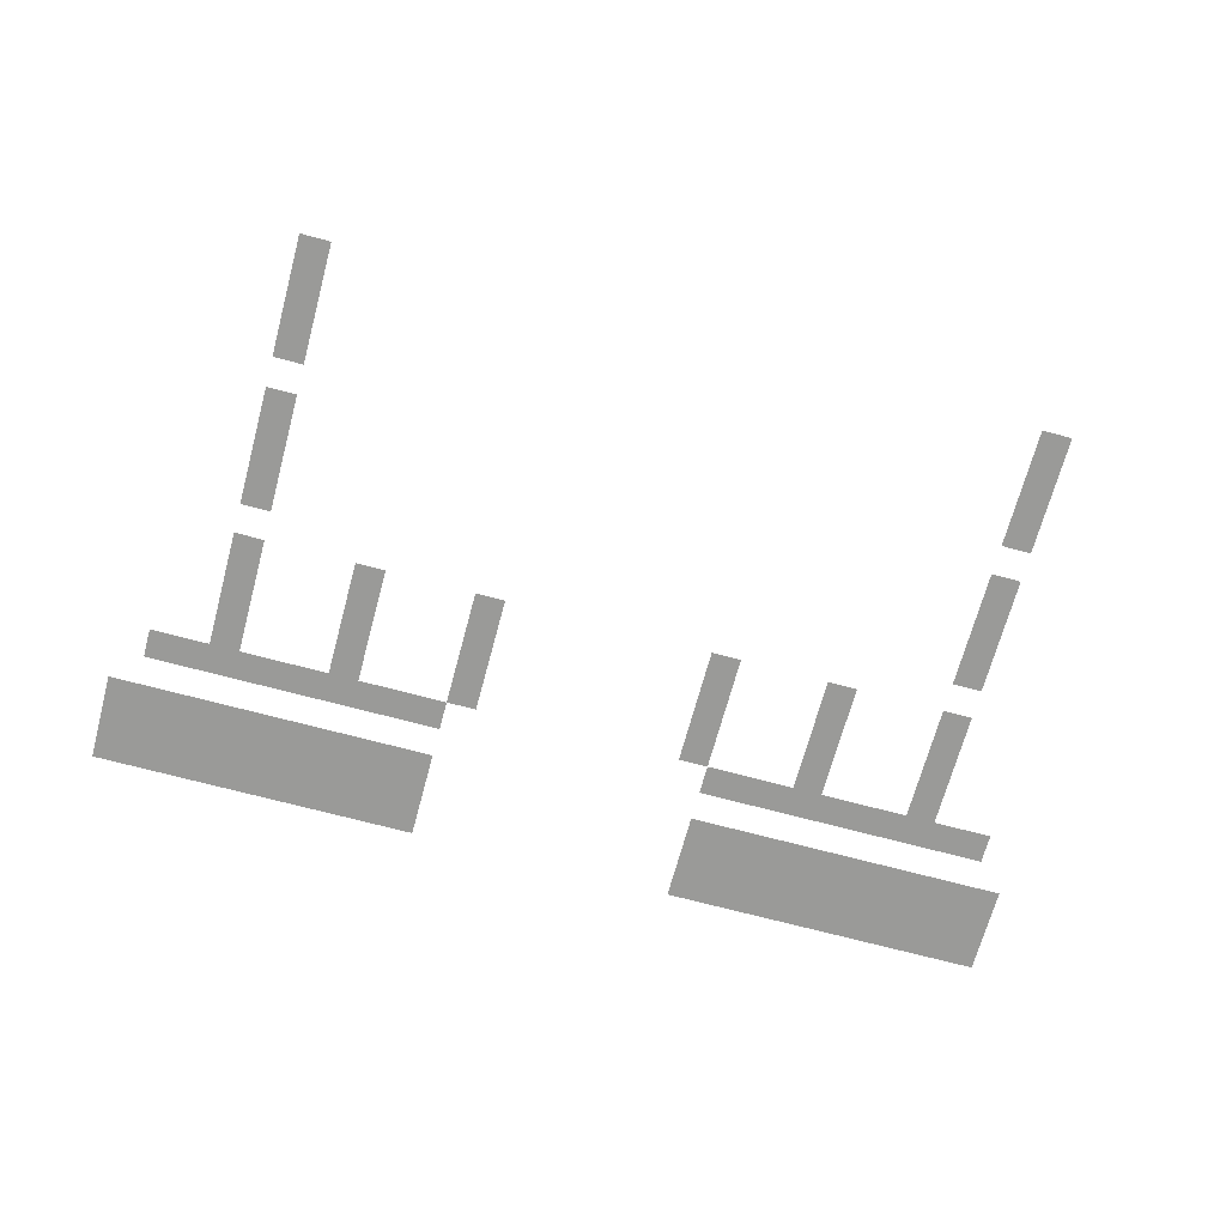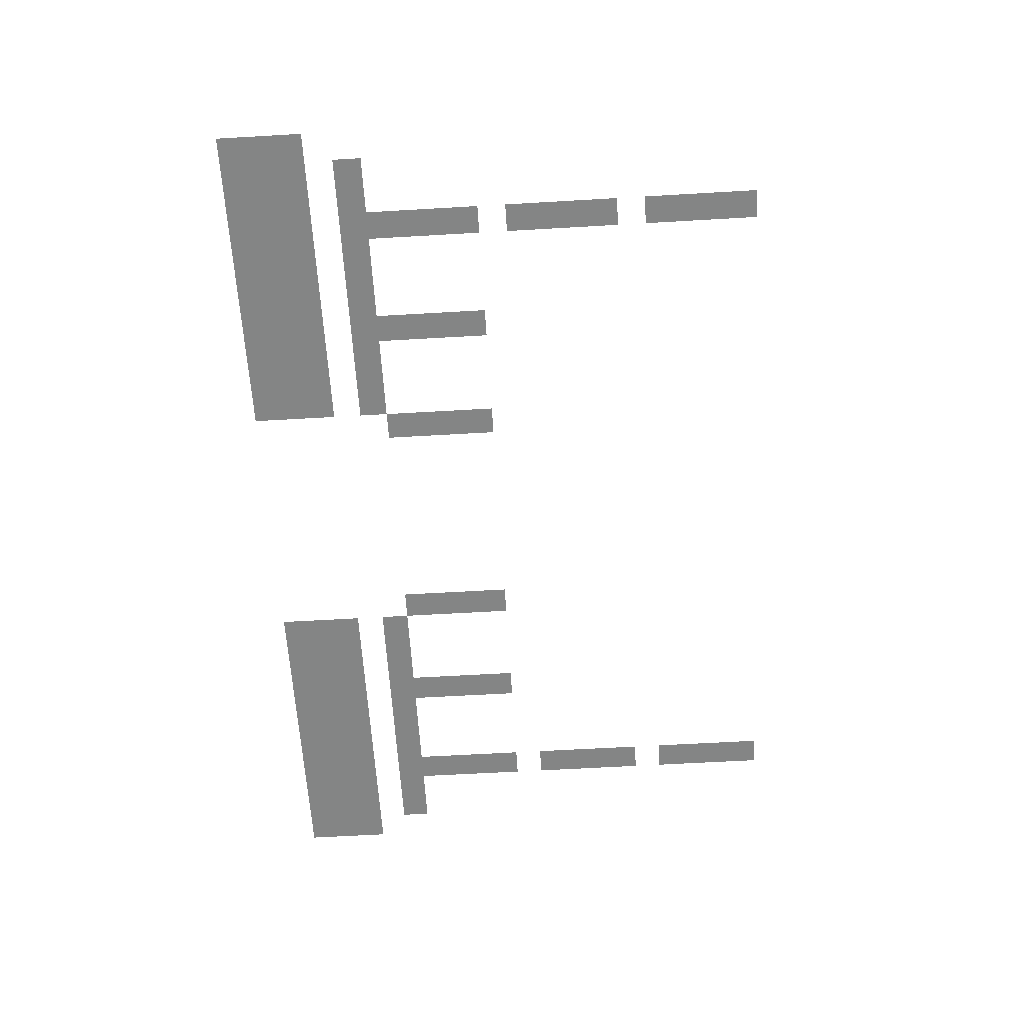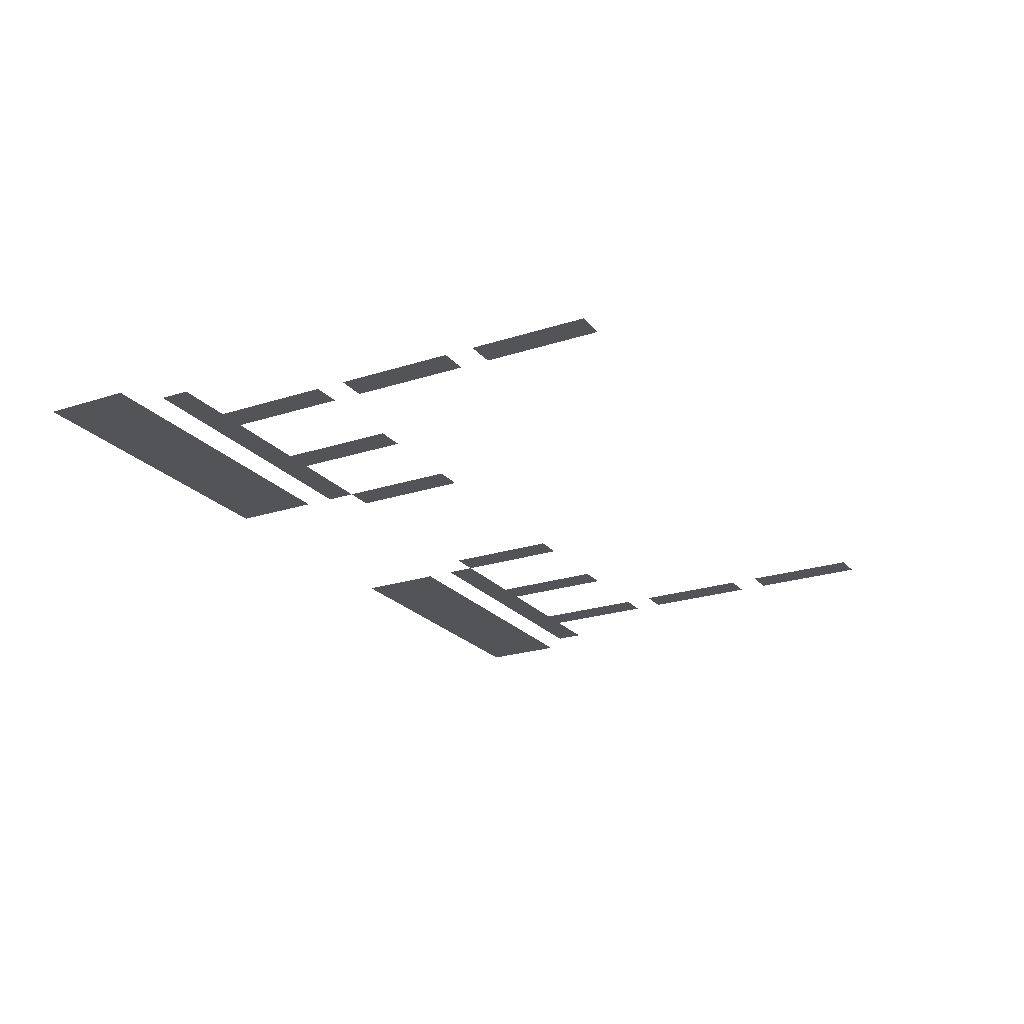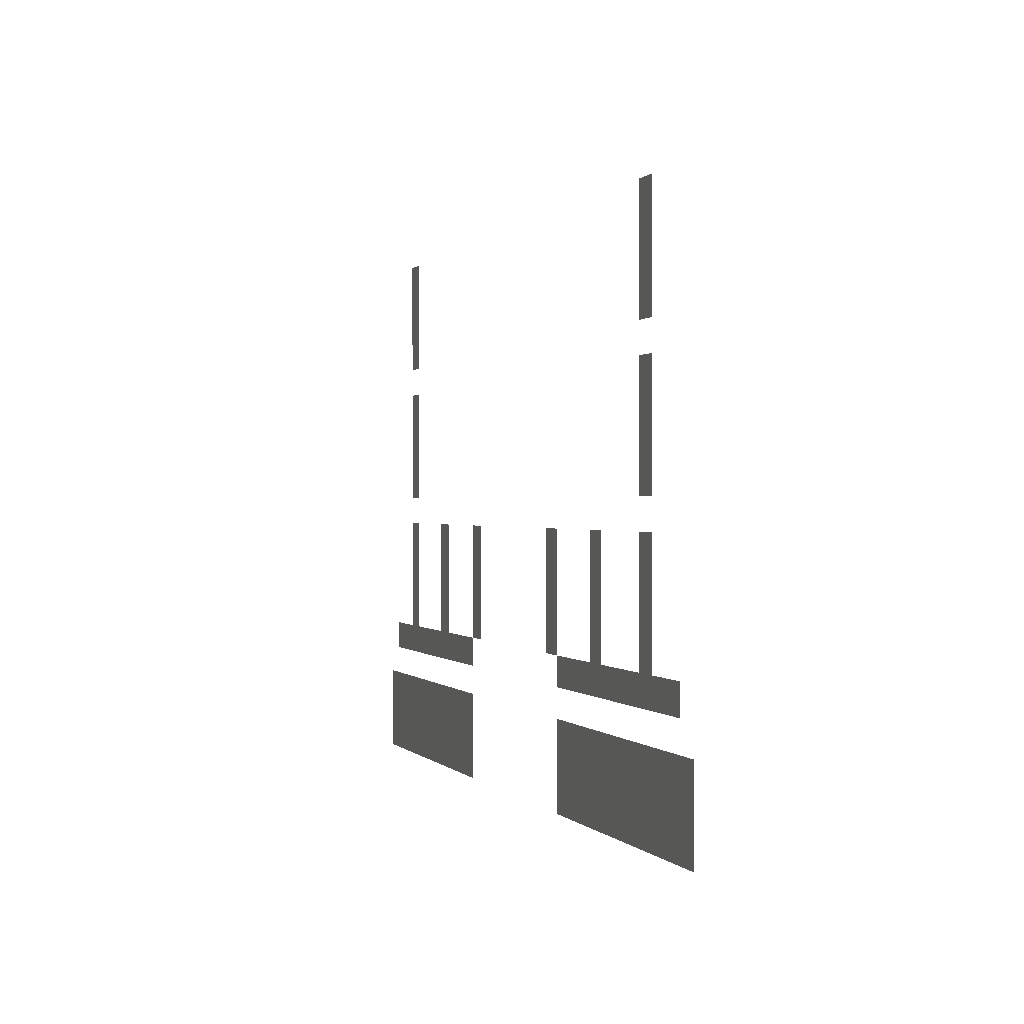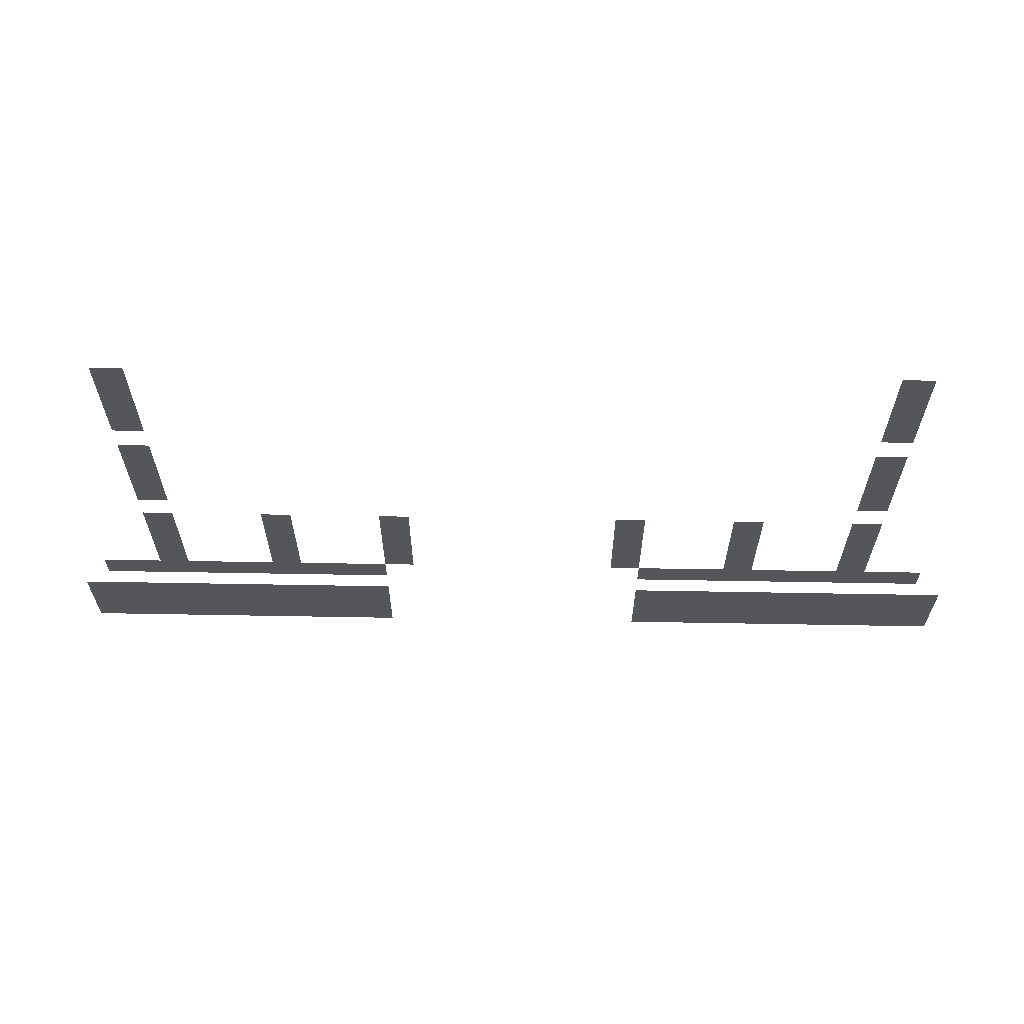
<metadata>
{"format":"obj","ext":"obj","renderer":"f3d","projection":"perspective","resolution":1024,"background":"white","views":[{"elev":-69.2,"azim":164.9,"up":"+Z"},{"elev":-61.6,"azim":93.4,"up":"+Z"},{"elev":-22.8,"azim":119.1,"up":"+Z"},{"elev":0.3,"azim":71.8,"up":"+Y"},{"elev":64.7,"azim":1.0,"up":"+Y"}]}
</metadata>
<code>
v -800 -512 0
v -816 -512 0
v -816 -496 0
v -800 -496 0
v -416 -512 0
v -432 -512 0
v -432 -496 0
v -416 -496 0
v -800 -528 0
v -816 -528 0
v -816 -512 0
v -800 -512 0
v -416 -528 0
v -432 -528 0
v -432 -512 0
v -416 -512 0
v -800 -544 0
v -816 -544 0
v -816 -528 0
v -800 -528 0
v -416 -544 0
v -432 -544 0
v -432 -528 0
v -416 -528 0
v -800 -560 0
v -816 -560 0
v -816 -544 0
v -800 -544 0
v -416 -560 0
v -432 -560 0
v -432 -544 0
v -416 -544 0
v -800 -592 0
v -816 -592 0
v -816 -576 0
v -800 -576 0
v -416 -592 0
v -432 -592 0
v -432 -576 0
v -416 -576 0
v -800 -608 0
v -816 -608 0
v -816 -592 0
v -800 -592 0
v -416 -608 0
v -432 -608 0
v -432 -592 0
v -416 -592 0
v -800 -624 0
v -816 -624 0
v -816 -608 0
v -800 -608 0
v -416 -624 0
v -432 -624 0
v -432 -608 0
v -416 -608 0
v -800 -640 0
v -816 -640 0
v -816 -624 0
v -800 -624 0
v -416 -640 0
v -432 -640 0
v -432 -624 0
v -416 -624 0
v -800 -672 0
v -816 -672 0
v -816 -656 0
v -800 -656 0
v -736 -672 0
v -752 -672 0
v -752 -656 0
v -736 -656 0
v -672 -672 0
v -688 -672 0
v -688 -656 0
v -672 -656 0
v -544 -672 0
v -560 -672 0
v -560 -656 0
v -544 -656 0
v -480 -672 0
v -496 -672 0
v -496 -656 0
v -480 -656 0
v -416 -672 0
v -432 -672 0
v -432 -656 0
v -416 -656 0
v -800 -688 0
v -816 -688 0
v -816 -672 0
v -800 -672 0
v -736 -688 0
v -752 -688 0
v -752 -672 0
v -736 -672 0
v -672 -688 0
v -688 -688 0
v -688 -672 0
v -672 -672 0
v -544 -688 0
v -560 -688 0
v -560 -672 0
v -544 -672 0
v -480 -688 0
v -496 -688 0
v -496 -672 0
v -480 -672 0
v -416 -688 0
v -432 -688 0
v -432 -672 0
v -416 -672 0
v -800 -704 0
v -816 -704 0
v -816 -688 0
v -800 -688 0
v -736 -704 0
v -752 -704 0
v -752 -688 0
v -736 -688 0
v -672 -704 0
v -688 -704 0
v -688 -688 0
v -672 -688 0
v -544 -704 0
v -560 -704 0
v -560 -688 0
v -544 -688 0
v -480 -704 0
v -496 -704 0
v -496 -688 0
v -480 -688 0
v -416 -704 0
v -432 -704 0
v -432 -688 0
v -416 -688 0
v -800 -720 0
v -816 -720 0
v -816 -704 0
v -800 -704 0
v -736 -720 0
v -752 -720 0
v -752 -704 0
v -736 -704 0
v -672 -720 0
v -688 -720 0
v -688 -704 0
v -672 -704 0
v -544 -720 0
v -560 -720 0
v -560 -704 0
v -544 -704 0
v -480 -720 0
v -496 -720 0
v -496 -704 0
v -480 -704 0
v -416 -720 0
v -432 -720 0
v -432 -704 0
v -416 -704 0
v -832 -736 0
v -848 -736 0
v -848 -720 0
v -832 -720 0
v -816 -736 0
v -832 -736 0
v -832 -720 0
v -816 -720 0
v -800 -736 0
v -816 -736 0
v -816 -720 0
v -800 -720 0
v -784 -736 0
v -800 -736 0
v -800 -720 0
v -784 -720 0
v -768 -736 0
v -784 -736 0
v -784 -720 0
v -768 -720 0
v -752 -736 0
v -768 -736 0
v -768 -720 0
v -752 -720 0
v -736 -736 0
v -752 -736 0
v -752 -720 0
v -736 -720 0
v -720 -736 0
v -736 -736 0
v -736 -720 0
v -720 -720 0
v -704 -736 0
v -720 -736 0
v -720 -720 0
v -704 -720 0
v -688 -736 0
v -704 -736 0
v -704 -720 0
v -688 -720 0
v -528 -736 0
v -544 -736 0
v -544 -720 0
v -528 -720 0
v -512 -736 0
v -528 -736 0
v -528 -720 0
v -512 -720 0
v -496 -736 0
v -512 -736 0
v -512 -720 0
v -496 -720 0
v -480 -736 0
v -496 -736 0
v -496 -720 0
v -480 -720 0
v -464 -736 0
v -480 -736 0
v -480 -720 0
v -464 -720 0
v -448 -736 0
v -464 -736 0
v -464 -720 0
v -448 -720 0
v -432 -736 0
v -448 -736 0
v -448 -720 0
v -432 -720 0
v -416 -736 0
v -432 -736 0
v -432 -720 0
v -416 -720 0
v -400 -736 0
v -416 -736 0
v -416 -720 0
v -400 -720 0
v -384 -736 0
v -400 -736 0
v -400 -720 0
v -384 -720 0
v -848 -768 0
v -864 -768 0
v -864 -752 0
v -848 -752 0
v -832 -768 0
v -848 -768 0
v -848 -752 0
v -832 -752 0
v -816 -768 0
v -832 -768 0
v -832 -752 0
v -816 -752 0
v -800 -768 0
v -816 -768 0
v -816 -752 0
v -800 -752 0
v -784 -768 0
v -800 -768 0
v -800 -752 0
v -784 -752 0
v -768 -768 0
v -784 -768 0
v -784 -752 0
v -768 -752 0
v -752 -768 0
v -768 -768 0
v -768 -752 0
v -752 -752 0
v -736 -768 0
v -752 -768 0
v -752 -752 0
v -736 -752 0
v -720 -768 0
v -736 -768 0
v -736 -752 0
v -720 -752 0
v -704 -768 0
v -720 -768 0
v -720 -752 0
v -704 -752 0
v -688 -768 0
v -704 -768 0
v -704 -752 0
v -688 -752 0
v -528 -768 0
v -544 -768 0
v -544 -752 0
v -528 -752 0
v -512 -768 0
v -528 -768 0
v -528 -752 0
v -512 -752 0
v -496 -768 0
v -512 -768 0
v -512 -752 0
v -496 -752 0
v -480 -768 0
v -496 -768 0
v -496 -752 0
v -480 -752 0
v -464 -768 0
v -480 -768 0
v -480 -752 0
v -464 -752 0
v -448 -768 0
v -464 -768 0
v -464 -752 0
v -448 -752 0
v -432 -768 0
v -448 -768 0
v -448 -752 0
v -432 -752 0
v -416 -768 0
v -432 -768 0
v -432 -752 0
v -416 -752 0
v -400 -768 0
v -416 -768 0
v -416 -752 0
v -400 -752 0
v -384 -768 0
v -400 -768 0
v -400 -752 0
v -384 -752 0
v -368 -768 0
v -384 -768 0
v -384 -752 0
v -368 -752 0
v -848 -784 0
v -864 -784 0
v -864 -768 0
v -848 -768 0
v -832 -784 0
v -848 -784 0
v -848 -768 0
v -832 -768 0
v -816 -784 0
v -832 -784 0
v -832 -768 0
v -816 -768 0
v -800 -784 0
v -816 -784 0
v -816 -768 0
v -800 -768 0
v -784 -784 0
v -800 -784 0
v -800 -768 0
v -784 -768 0
v -768 -784 0
v -784 -784 0
v -784 -768 0
v -768 -768 0
v -752 -784 0
v -768 -784 0
v -768 -768 0
v -752 -768 0
v -736 -784 0
v -752 -784 0
v -752 -768 0
v -736 -768 0
v -720 -784 0
v -736 -784 0
v -736 -768 0
v -720 -768 0
v -704 -784 0
v -720 -784 0
v -720 -768 0
v -704 -768 0
v -688 -784 0
v -704 -784 0
v -704 -768 0
v -688 -768 0
v -528 -784 0
v -544 -784 0
v -544 -768 0
v -528 -768 0
v -512 -784 0
v -528 -784 0
v -528 -768 0
v -512 -768 0
v -496 -784 0
v -512 -784 0
v -512 -768 0
v -496 -768 0
v -480 -784 0
v -496 -784 0
v -496 -768 0
v -480 -768 0
v -464 -784 0
v -480 -784 0
v -480 -768 0
v -464 -768 0
v -448 -784 0
v -464 -784 0
v -464 -768 0
v -448 -768 0
v -432 -784 0
v -448 -784 0
v -448 -768 0
v -432 -768 0
v -416 -784 0
v -432 -784 0
v -432 -768 0
v -416 -768 0
v -400 -784 0
v -416 -784 0
v -416 -768 0
v -400 -768 0
v -384 -784 0
v -400 -784 0
v -400 -768 0
v -384 -768 0
v -368 -784 0
v -384 -784 0
v -384 -768 0
v -368 -768 0
v -848 -800 0
v -864 -800 0
v -864 -784 0
v -848 -784 0
v -832 -800 0
v -848 -800 0
v -848 -784 0
v -832 -784 0
v -816 -800 0
v -832 -800 0
v -832 -784 0
v -816 -784 0
v -800 -800 0
v -816 -800 0
v -816 -784 0
v -800 -784 0
v -784 -800 0
v -800 -800 0
v -800 -784 0
v -784 -784 0
v -768 -800 0
v -784 -800 0
v -784 -784 0
v -768 -784 0
v -752 -800 0
v -768 -800 0
v -768 -784 0
v -752 -784 0
v -736 -800 0
v -752 -800 0
v -752 -784 0
v -736 -784 0
v -720 -800 0
v -736 -800 0
v -736 -784 0
v -720 -784 0
v -704 -800 0
v -720 -800 0
v -720 -784 0
v -704 -784 0
v -688 -800 0
v -704 -800 0
v -704 -784 0
v -688 -784 0
v -528 -800 0
v -544 -800 0
v -544 -784 0
v -528 -784 0
v -512 -800 0
v -528 -800 0
v -528 -784 0
v -512 -784 0
v -496 -800 0
v -512 -800 0
v -512 -784 0
v -496 -784 0
v -480 -800 0
v -496 -800 0
v -496 -784 0
v -480 -784 0
v -464 -800 0
v -480 -800 0
v -480 -784 0
v -464 -784 0
v -448 -800 0
v -464 -800 0
v -464 -784 0
v -448 -784 0
v -432 -800 0
v -448 -800 0
v -448 -784 0
v -432 -784 0
v -416 -800 0
v -432 -800 0
v -432 -784 0
v -416 -784 0
v -400 -800 0
v -416 -800 0
v -416 -784 0
v -400 -784 0
v -384 -800 0
v -400 -800 0
v -400 -784 0
v -384 -784 0
v -368 -800 0
v -384 -800 0
v -384 -784 0
v -368 -784 0
g mount-olympus_mesh_0015
f 1 2 3 4
f 5 6 7 8
f 9 10 11 12
f 13 14 15 16
f 17 18 19 20
f 21 22 23 24
f 25 26 27 28
f 29 30 31 32
f 33 34 35 36
f 37 38 39 40
f 41 42 43 44
f 45 46 47 48
f 49 50 51 52
f 53 54 55 56
f 57 58 59 60
f 61 62 63 64
f 65 66 67 68
f 69 70 71 72
f 73 74 75 76
f 77 78 79 80
f 81 82 83 84
f 85 86 87 88
f 89 90 91 92
f 93 94 95 96
f 97 98 99 100
f 101 102 103 104
f 105 106 107 108
f 109 110 111 112
f 113 114 115 116
f 117 118 119 120
f 121 122 123 124
f 125 126 127 128
f 129 130 131 132
f 133 134 135 136
f 137 138 139 140
f 141 142 143 144
f 145 146 147 148
f 149 150 151 152
f 153 154 155 156
f 157 158 159 160
f 161 162 163 164
f 165 166 167 168
f 169 170 171 172
f 173 174 175 176
f 177 178 179 180
f 181 182 183 184
f 185 186 187 188
f 189 190 191 192
f 193 194 195 196
f 197 198 199 200
f 201 202 203 204
f 205 206 207 208
f 209 210 211 212
f 213 214 215 216
f 217 218 219 220
f 221 222 223 224
f 225 226 227 228
f 229 230 231 232
f 233 234 235 236
f 237 238 239 240
f 241 242 243 244
f 245 246 247 248
f 249 250 251 252
f 253 254 255 256
f 257 258 259 260
f 261 262 263 264
f 265 266 267 268
f 269 270 271 272
f 273 274 275 276
f 277 278 279 280
f 281 282 283 284
f 285 286 287 288
f 289 290 291 292
f 293 294 295 296
f 297 298 299 300
f 301 302 303 304
f 305 306 307 308
f 309 310 311 312
f 313 314 315 316
f 317 318 319 320
f 321 322 323 324
f 325 326 327 328
f 329 330 331 332
f 333 334 335 336
f 337 338 339 340
f 341 342 343 344
f 345 346 347 348
f 349 350 351 352
f 353 354 355 356
f 357 358 359 360
f 361 362 363 364
f 365 366 367 368
f 369 370 371 372
f 373 374 375 376
f 377 378 379 380
f 381 382 383 384
f 385 386 387 388
f 389 390 391 392
f 393 394 395 396
f 397 398 399 400
f 401 402 403 404
f 405 406 407 408
f 409 410 411 412
f 413 414 415 416
f 417 418 419 420
f 421 422 423 424
f 425 426 427 428
f 429 430 431 432
f 433 434 435 436
f 437 438 439 440
f 441 442 443 444
f 445 446 447 448
f 449 450 451 452
f 453 454 455 456
f 457 458 459 460
f 461 462 463 464
f 465 466 467 468
f 469 470 471 472
f 473 474 475 476
f 477 478 479 480
f 481 482 483 484
f 485 486 487 488
f 489 490 491 492
f 493 494 495 496
f 497 498 499 500
f 501 502 503 504

</code>
